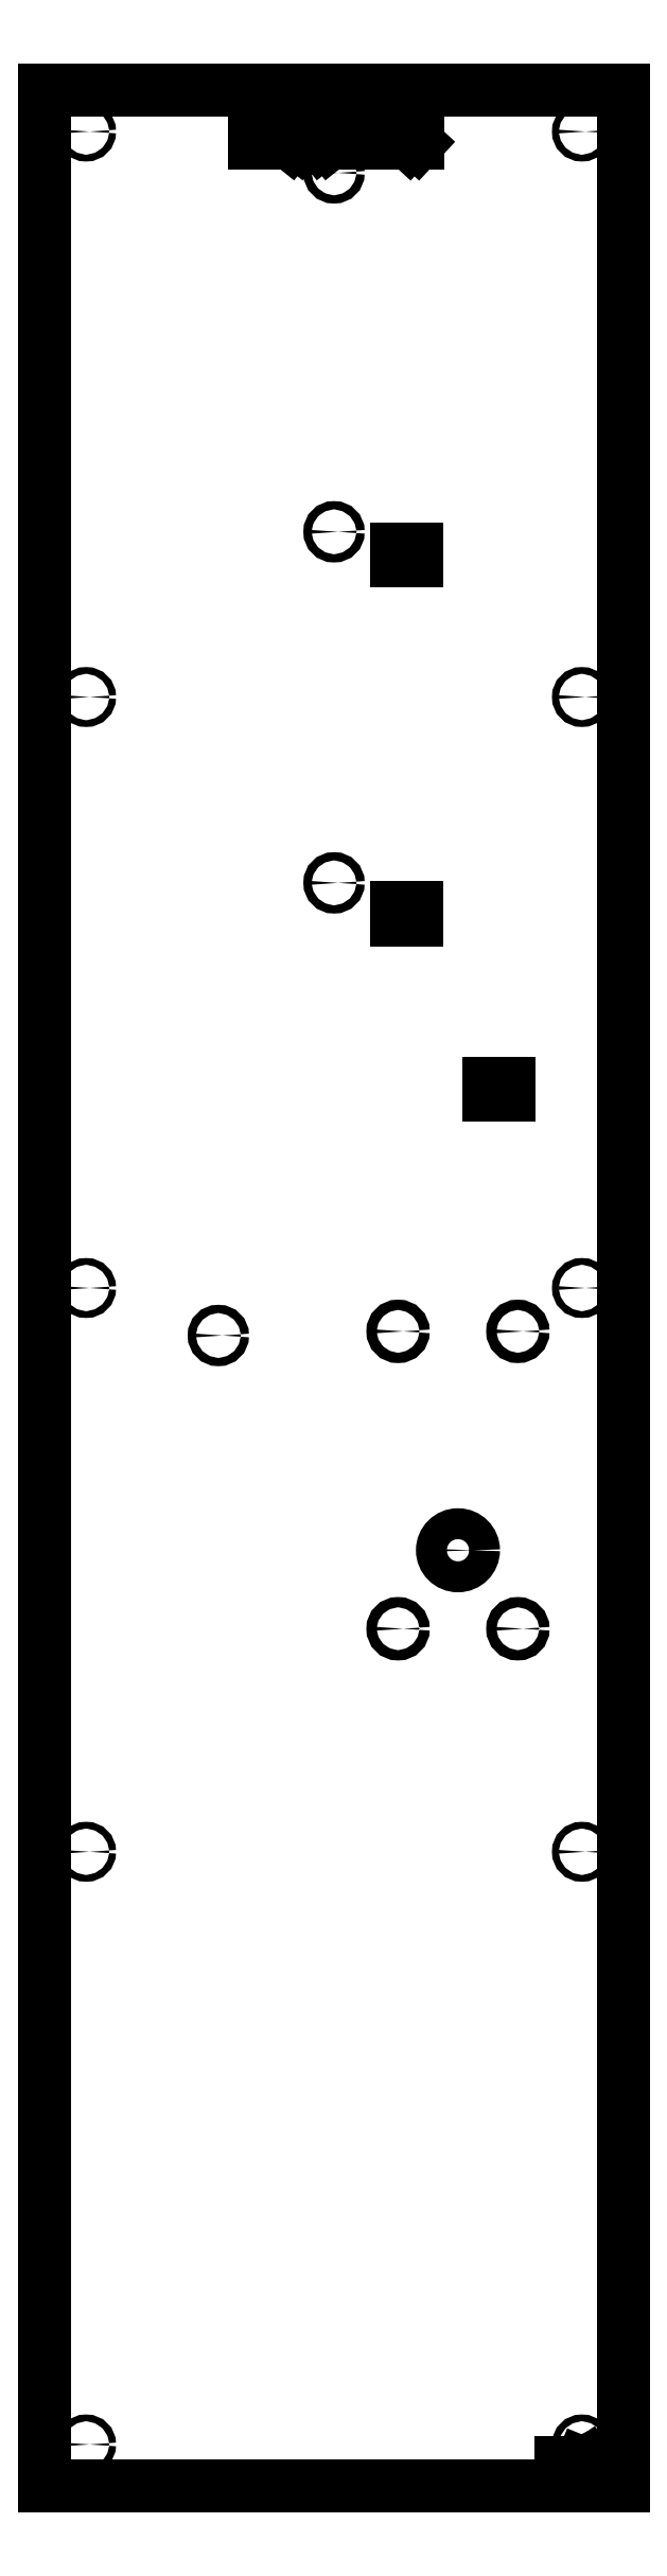
<metadata>
{"format":"dxf","ext":"dxf","renderer":"ezdxf+matplotlib","layout":"modelspace","background":"white","min_lineweight":24,"dpi":150}
</metadata>
<code>
0
SECTION
2
ENTITIES
0
LINE
8
0
10
-34.78
20
554.4
30
0
11
-38.44
21
554.4
31
0
0
LINE
8
0
10
-38.44
20
554.4
30
0
11
-38.44
21
563.9
31
0
0
LINE
8
0
10
-38.44
20
563.9
30
0
11
-34.78
21
563.9
31
0
0
LINE
8
0
10
-34.78
20
563.9
30
0
11
-34.78
21
560.2
31
0
0
LINE
8
0
10
-34.78
20
560.2
30
0
11
-27.94
21
560.2
31
0
0
LINE
8
0
10
-27.94
20
560.2
30
0
11
-27.94
21
563.9
31
0
0
LINE
8
0
10
-27.94
20
563.9
30
0
11
-24.28
21
563.9
31
0
0
LINE
8
0
10
-24.28
20
563.9
30
0
11
-24.28
21
554.4
31
0
0
LINE
8
0
10
-24.28
20
554.4
30
0
11
-27.94
21
554.4
31
0
0
LINE
8
0
10
-27.94
20
554.4
30
0
11
-27.94
21
558.5
31
0
0
LINE
8
0
10
-27.94
20
558.5
30
0
11
-34.78
21
558.5
31
0
0
LINE
8
0
10
-34.78
20
558.5
30
0
11
-34.78
21
554.4
31
0
0
LINE
8
0
10
111.6
20
-572.4
30
0
11
110
21
-572.4
31
0
0
LINE
8
0
10
110
20
-572.4
30
0
11
110
21
-568.9
31
0
0
LINE
8
0
10
110
20
-568.9
30
0
11
110.6
21
-568.9
31
0
0
LINE
8
0
10
110.6
20
-568.9
30
0
11
110.6
21
-571.7
31
0
0
LINE
8
0
10
110.6
20
-571.7
30
0
11
111.6
21
-571.7
31
0
0
LINE
8
0
10
111.6
20
-571.7
30
0
11
111.6
21
-572.4
31
0
0
SPLINE
8
0
210
0
220
0
230
1
70
     8
71
     3
72
    23
73
    19
74
     0
42
1e-09
43
1e-08
40
0
40
0
40
0
40
0
40
0.06675
40
0.1312
40
0.1937
40
0.2553
40
0.3164
40
0.378
40
0.4404
40
0.5046
40
0.5687
40
0.631
40
0.6923
40
0.7526
40
0.8132
40
0.874
40
0.9362
40
1
40
1
40
1
40
1
10
113.7
20
-572.4
30
0
10
113.7
20
-572.4
30
0
10
113.6
20
-572.4
30
0
10
113.4
20
-572.4
30
0
10
113.2
20
-572.4
30
0
10
113
20
-572.3
30
0
10
112.9
20
-572.2
30
0
10
112.7
20
-572.1
30
0
10
112.6
20
-572
30
0
10
112.5
20
-571.9
30
0
10
112.3
20
-571.8
30
0
10
112.2
20
-571.6
30
0
10
112.1
20
-571.5
30
0
10
112.1
20
-571.3
30
0
10
112
20
-571.2
30
0
10
112
20
-571
30
0
10
111.9
20
-570.8
30
0
10
111.9
20
-570.7
30
0
10
111.9
20
-570.6
30
0
0
SPLINE
8
0
210
0
220
0
230
1
70
     8
71
     3
72
    31
73
    27
74
     0
42
1e-09
43
1e-08
40
0
40
0
40
0
40
0
40
0.04311
40
0.08568
40
0.1276
40
0.1691
40
0.2104
40
0.2518
40
0.2934
40
0.3354
40
0.3775
40
0.4187
40
0.4599
40
0.5009
40
0.5419
40
0.5832
40
0.6248
40
0.667
40
0.7094
40
0.7511
40
0.7926
40
0.8335
40
0.8748
40
0.916
40
0.9579
40
1
40
1
40
1
40
1
10
111.9
20
-570.6
30
0
10
111.9
20
-570.6
30
0
10
111.9
20
-570.5
30
0
10
112
20
-570.4
30
0
10
112
20
-570.3
30
0
10
112
20
-570.2
30
0
10
112
20
-570.1
30
0
10
112.1
20
-569.9
30
0
10
112.1
20
-569.8
30
0
10
112.2
20
-569.7
30
0
10
112.2
20
-569.6
30
0
10
112.3
20
-569.5
30
0
10
112.4
20
-569.4
30
0
10
112.5
20
-569.4
30
0
10
112.5
20
-569.3
30
0
10
112.6
20
-569.2
30
0
10
112.7
20
-569.1
30
0
10
112.8
20
-569.1
30
0
10
112.9
20
-569
30
0
10
113
20
-569
30
0
10
113.2
20
-568.9
30
0
10
113.3
20
-568.9
30
0
10
113.4
20
-568.9
30
0
10
113.5
20
-568.8
30
0
10
113.6
20
-568.8
30
0
10
113.7
20
-568.8
30
0
10
113.7
20
-568.8
30
0
0
SPLINE
8
0
210
0
220
0
230
1
70
     8
71
     3
72
    23
73
    19
74
     0
42
1e-09
43
1e-08
40
0
40
0
40
0
40
0
40
0.0634
40
0.1252
40
0.1856
40
0.246
40
0.3061
40
0.3674
40
0.4299
40
0.4945
40
0.5594
40
0.6224
40
0.6844
40
0.7458
40
0.8074
40
0.87
40
0.9339
40
1
40
1
40
1
40
1
10
113.7
20
-568.8
30
0
10
113.8
20
-568.8
30
0
10
113.9
20
-568.8
30
0
10
114.1
20
-568.9
30
0
10
114.3
20
-568.9
30
0
10
114.4
20
-569
30
0
10
114.6
20
-569
30
0
10
114.7
20
-569.1
30
0
10
114.9
20
-569.2
30
0
10
115
20
-569.4
30
0
10
115.1
20
-569.5
30
0
10
115.2
20
-569.6
30
0
10
115.3
20
-569.8
30
0
10
115.4
20
-569.9
30
0
10
115.4
20
-570.1
30
0
10
115.5
20
-570.3
30
0
10
115.5
20
-570.5
30
0
10
115.5
20
-570.6
30
0
10
115.5
20
-570.6
30
0
0
SPLINE
8
0
210
0
220
0
230
1
70
     8
71
     3
72
    23
73
    19
74
     0
42
1e-09
43
1e-08
40
0
40
0
40
0
40
0
40
0.06572
40
0.1295
40
0.1917
40
0.2532
40
0.3143
40
0.376
40
0.4386
40
0.503
40
0.5671
40
0.6296
40
0.6905
40
0.7511
40
0.8117
40
0.8729
40
0.9355
40
1
40
1
40
1
40
1
10
115.5
20
-570.6
30
0
10
115.5
20
-570.7
30
0
10
115.5
20
-570.8
30
0
10
115.5
20
-571
30
0
10
115.4
20
-571.2
30
0
10
115.4
20
-571.3
30
0
10
115.3
20
-571.5
30
0
10
115.2
20
-571.7
30
0
10
115.1
20
-571.8
30
0
10
115
20
-571.9
30
0
10
114.9
20
-572
30
0
10
114.7
20
-572.2
30
0
10
114.6
20
-572.2
30
0
10
114.4
20
-572.3
30
0
10
114.3
20
-572.4
30
0
10
114.1
20
-572.4
30
0
10
113.9
20
-572.4
30
0
10
113.8
20
-572.4
30
0
10
113.7
20
-572.4
30
0
0
LINE
8
0
10
119.2
20
-572.4
30
0
11
118.6
21
-572.4
31
0
0
LINE
8
0
10
118.6
20
-572.4
30
0
11
120
21
-568.9
31
0
0
LINE
8
0
10
120
20
-568.9
30
0
11
120.5
21
-568.9
31
0
0
LINE
8
0
10
120.5
20
-568.9
30
0
11
121.9
21
-572.4
31
0
0
LINE
8
0
10
121.9
20
-572.4
30
0
11
121.3
21
-572.4
31
0
0
LINE
8
0
10
121.3
20
-572.4
30
0
11
121
21
-571.7
31
0
0
LINE
8
0
10
121
20
-571.7
30
0
11
119.5
21
-571.7
31
0
0
LINE
8
0
10
119.5
20
-571.7
30
0
11
119.2
21
-572.4
31
0
0
LINE
8
0
10
22.98
20
554.4
30
0
11
19.32
21
554.4
31
0
0
LINE
8
0
10
19.32
20
554.4
30
0
11
19.32
21
563.9
31
0
0
LINE
8
0
10
19.32
20
563.9
30
0
11
22.98
21
563.9
31
0
0
LINE
8
0
10
22.98
20
563.9
30
0
11
22.98
21
554.4
31
0
0
LINE
8
0
10
5.063
20
554.4
30
0
11
0.5143
21
554.4
31
0
0
LINE
8
0
10
0.5143
20
554.4
30
0
11
0.5143
21
563.9
31
0
0
LINE
8
0
10
0.5143
20
563.9
30
0
11
4.996
21
563.9
31
0
0
SPLINE
8
0
210
0
220
0
230
1
70
     8
71
     3
72
    39
73
    35
74
     0
42
1e-09
43
1e-08
40
0
40
0
40
0
40
0
40
0.03946
40
0.07778
40
0.1147
40
0.1504
40
0.1846
40
0.2177
40
0.2496
40
0.2801
40
0.3093
40
0.3375
40
0.3643
40
0.3898
40
0.414
40
0.4371
40
0.459
40
0.4797
40
0.5192
40
0.5575
40
0.5947
40
0.6309
40
0.6661
40
0.7006
40
0.7344
40
0.7677
40
0.8
40
0.8307
40
0.8601
40
0.8885
40
0.9164
40
0.944
40
0.9717
40
1
40
1
40
1
40
1
10
4.996
20
563.9
30
0
10
5.174
20
563.9
30
0
10
5.524
20
563.9
30
0
10
6.039
20
563.9
30
0
10
6.538
20
563.9
30
0
10
7.018
20
563.8
30
0
10
7.481
20
563.8
30
0
10
7.927
20
563.8
30
0
10
8.356
20
563.8
30
0
10
8.767
20
563.8
30
0
10
9.161
20
563.7
30
0
10
9.537
20
563.7
30
0
10
9.896
20
563.6
30
0
10
10.24
20
563.6
30
0
10
10.56
20
563.5
30
0
10
10.87
20
563.5
30
0
10
11.16
20
563.4
30
0
10
11.52
20
563.3
30
0
10
11.95
20
563.2
30
0
10
12.44
20
563.1
30
0
10
12.91
20
562.9
30
0
10
13.35
20
562.7
30
0
10
13.78
20
562.5
30
0
10
14.18
20
562.2
30
0
10
14.55
20
562
30
0
10
14.9
20
561.7
30
0
10
15.22
20
561.4
30
0
10
15.5
20
561.1
30
0
10
15.74
20
560.8
30
0
10
15.93
20
560.4
30
0
10
16.08
20
560.1
30
0
10
16.19
20
559.7
30
0
10
16.26
20
559.4
30
0
10
16.26
20
559.1
30
0
10
16.27
20
559
30
0
0
SPLINE
8
0
210
0
220
0
230
1
70
     8
71
     3
72
    43
73
    39
74
     0
42
1e-09
43
1e-08
40
0
40
0
40
0
40
0
40
0.02052
40
0.04064
40
0.06078
40
0.08101
40
0.1014
40
0.1223
40
0.1438
40
0.1659
40
0.1885
40
0.2116
40
0.2351
40
0.2592
40
0.2841
40
0.3096
40
0.336
40
0.3632
40
0.4188
40
0.4753
40
0.5328
40
0.5915
40
0.607
40
0.6239
40
0.6421
40
0.6616
40
0.6825
40
0.7046
40
0.728
40
0.7529
40
0.7791
40
0.8067
40
0.8355
40
0.8658
40
0.8973
40
0.9302
40
0.9644
40
1
40
1
40
1
40
1
10
16.27
20
559
30
0
10
16.27
20
558.9
30
0
10
16.26
20
558.7
30
0
10
16.22
20
558.4
30
0
10
16.16
20
558.2
30
0
10
16.08
20
557.9
30
0
10
15.97
20
557.7
30
0
10
15.84
20
557.4
30
0
10
15.69
20
557.2
30
0
10
15.51
20
557
30
0
10
15.3
20
556.7
30
0
10
15.09
20
556.5
30
0
10
14.85
20
556.3
30
0
10
14.6
20
556.1
30
0
10
14.32
20
555.9
30
0
10
14.03
20
555.7
30
0
10
13.72
20
555.6
30
0
10
13.29
20
555.4
30
0
10
12.71
20
555.1
30
0
10
12
20
554.9
30
0
10
11.26
20
554.7
30
0
10
10.68
20
554.6
30
0
10
10.28
20
554.6
30
0
10
10.06
20
554.5
30
0
10
9.816
20
554.5
30
0
10
9.557
20
554.5
30
0
10
9.28
20
554.5
30
0
10
8.986
20
554.4
30
0
10
8.675
20
554.4
30
0
10
8.344
20
554.4
30
0
10
7.996
20
554.4
30
0
10
7.629
20
554.4
30
0
10
7.245
20
554.4
30
0
10
6.843
20
554.4
30
0
10
6.424
20
554.4
30
0
10
5.986
20
554.4
30
0
10
5.531
20
554.4
30
0
10
5.221
20
554.4
30
0
10
5.063
20
554.4
30
0
0
CIRCLE
8
0
10
-120
20
-560
30
0
40
1.65
0
CIRCLE
8
0
10
120
20
-560
30
0
40
1.65
0
CIRCLE
8
0
10
-56
20
-23
30
0
40
2
0
CIRCLE
8
0
10
31
20
-21
30
0
40
2.5
0
CIRCLE
8
0
10
89
20
-21
30
0
40
2.5
0
CIRCLE
8
0
10
89
20
-165
30
0
40
2.5
0
CIRCLE
8
0
10
31
20
-165
30
0
40
2.5
0
CIRCLE
8
0
10
0
20
366.2
30
0
40
2
0
CIRCLE
8
0
10
120
20
-273
30
0
40
1.65
0
CIRCLE
8
0
10
-120
20
-273
30
0
40
1.65
0
CIRCLE
8
0
10
120
20
0
30
0
40
1.65
0
CIRCLE
8
0
10
-120
20
0
30
0
40
1.65
0
CIRCLE
8
0
10
120
20
286.2
30
0
40
1.65
0
CIRCLE
8
0
10
-120
20
286.2
30
0
40
1.65
0
CIRCLE
8
0
10
120
20
560
30
0
40
1.65
0
CIRCLE
8
0
10
0
20
540
30
0
40
2
0
LINE
8
0
10
30.1
20
357.9
30
0
11
30.1
21
352.1
31
0
0
LINE
8
0
10
39.9
20
357.9
30
0
11
30.1
21
357.9
31
0
0
LINE
8
0
10
39.9
20
352.1
30
0
11
39.9
21
357.9
31
0
0
LINE
8
0
10
30.1
20
352.1
30
0
11
39.9
21
352.1
31
0
0
LINE
8
0
10
39.9
20
178.3
30
0
11
39.9
21
184.1
31
0
0
LINE
8
0
10
30.1
20
178.3
30
0
11
39.9
21
178.3
31
0
0
LINE
8
0
10
30.1
20
184.1
30
0
11
30.1
21
178.3
31
0
0
LINE
8
0
10
39.9
20
184.1
30
0
11
30.1
21
184.1
31
0
0
CIRCLE
8
0
10
60
20
-127
30
0
40
7.5
0
CIRCLE
8
0
10
0
20
196.2
30
0
40
2
0
LINE
8
0
10
75.1
20
99.08
30
0
11
75.1
21
93.28
31
0
0
LINE
8
0
10
84.9
20
99.08
30
0
11
75.1
21
99.08
31
0
0
LINE
8
0
10
84.9
20
93.28
30
0
11
84.9
21
99.08
31
0
0
LINE
8
0
10
75.1
20
93.28
30
0
11
84.9
21
93.28
31
0
0
CIRCLE
8
0
10
-120
20
560
30
0
40
1.65
0
LINE
8
0
10
140
20
-580
30
0
11
140
21
580
31
0
0
LINE
8
0
10
140
20
580
30
0
11
-140
21
580
31
0
0
LINE
8
0
10
-140
20
580
30
0
11
-140
21
-580
31
0
0
LINE
8
0
10
-140
20
-580
30
0
11
140
21
-580
31
0
0
LINE
8
0
10
-17.36
20
554.4
30
0
11
-21.28
21
554.4
31
0
0
LINE
8
0
10
-21.28
20
554.4
30
0
11
-13.63
21
563.9
31
0
0
LINE
8
0
10
-13.63
20
563.9
30
0
11
-9.886
21
563.9
31
0
0
LINE
8
0
10
-9.886
20
563.9
30
0
11
-2.233
21
554.4
31
0
0
LINE
8
0
10
-2.233
20
554.4
30
0
11
-6.158
21
554.4
31
0
0
LINE
8
0
10
-6.158
20
554.4
30
0
11
-7.69
21
556.3
31
0
0
LINE
8
0
10
-7.69
20
556.3
30
0
11
-15.83
21
556.3
31
0
0
LINE
8
0
10
-15.83
20
556.3
30
0
11
-17.36
21
554.4
31
0
0
LINE
8
0
10
31.41
20
554.4
30
0
11
27.75
21
554.4
31
0
0
LINE
8
0
10
27.75
20
554.4
30
0
11
27.75
21
563.9
31
0
0
LINE
8
0
10
27.75
20
563.9
30
0
11
31.77
21
563.9
31
0
0
SPLINE
8
0
210
0
220
0
230
1
70
     8
71
     3
72
    39
73
    35
74
     0
42
1e-09
43
1e-08
40
0
40
0
40
0
40
0
40
0.04524
40
0.08879
40
0.1306
40
0.1708
40
0.2095
40
0.2462
40
0.2815
40
0.3153
40
0.3473
40
0.3775
40
0.4063
40
0.4334
40
0.4589
40
0.4829
40
0.505
40
0.5258
40
0.5647
40
0.6022
40
0.6381
40
0.6726
40
0.7058
40
0.738
40
0.7689
40
0.799
40
0.8278
40
0.8549
40
0.8807
40
0.9052
40
0.9291
40
0.9526
40
0.976
40
1
40
1
40
1
40
1
10
31.77
20
563.9
30
0
10
31.91
20
563.9
30
0
10
32.17
20
563.9
30
0
10
32.56
20
563.9
30
0
10
32.94
20
563.9
30
0
10
33.3
20
563.9
30
0
10
33.65
20
563.9
30
0
10
33.98
20
563.8
30
0
10
34.3
20
563.8
30
0
10
34.6
20
563.8
30
0
10
34.88
20
563.8
30
0
10
35.16
20
563.8
30
0
10
35.41
20
563.7
30
0
10
35.66
20
563.7
30
0
10
35.88
20
563.7
30
0
10
36.1
20
563.7
30
0
10
36.29
20
563.6
30
0
10
36.53
20
563.6
30
0
10
36.82
20
563.5
30
0
10
37.14
20
563.4
30
0
10
37.45
20
563.4
30
0
10
37.74
20
563.2
30
0
10
38.02
20
563.1
30
0
10
38.28
20
563
30
0
10
38.51
20
562.8
30
0
10
38.74
20
562.7
30
0
10
38.94
20
562.5
30
0
10
39.11
20
562.4
30
0
10
39.26
20
562.2
30
0
10
39.38
20
562
30
0
10
39.48
20
561.8
30
0
10
39.54
20
561.6
30
0
10
39.58
20
561.4
30
0
10
39.59
20
561.2
30
0
10
39.59
20
561.2
30
0
0
SPLINE
8
0
210
0
220
0
230
1
70
     8
71
     3
72
    23
73
    19
74
     0
42
1e-09
43
1e-08
40
0
40
0
40
0
40
0
40
0.04616
40
0.09116
40
0.1358
40
0.1812
40
0.2285
40
0.2775
40
0.3297
40
0.3854
40
0.4451
40
0.5091
40
0.5778
40
0.6515
40
0.7307
40
0.8149
40
0.9048
40
1
40
1
40
1
40
1
10
39.59
20
561.2
30
0
10
39.59
20
561.1
30
0
10
39.58
20
561
30
0
10
39.54
20
560.7
30
0
10
39.46
20
560.5
30
0
10
39.36
20
560.3
30
0
10
39.23
20
560.1
30
0
10
39.06
20
560
30
0
10
38.87
20
559.8
30
0
10
38.65
20
559.6
30
0
10
38.4
20
559.5
30
0
10
38.11
20
559.3
30
0
10
37.81
20
559.2
30
0
10
37.46
20
559.1
30
0
10
37.09
20
559
30
0
10
36.69
20
558.9
30
0
10
36.27
20
558.8
30
0
10
35.97
20
558.7
30
0
10
35.82
20
558.7
30
0
0
LINE
8
0
10
35.82
20
558.7
30
0
11
40.51
21
554.4
31
0
0
LINE
8
0
10
40.51
20
554.4
30
0
11
36.38
21
554.4
31
0
0
LINE
8
0
10
36.38
20
554.4
30
0
11
31.9
21
558.5
31
0
0
LINE
8
0
10
31.9
20
558.5
30
0
11
31.41
21
558.5
31
0
0
LINE
8
0
10
31.41
20
558.5
30
0
11
31.41
21
554.4
31
0
0
LINE
8
0
10
128.7
20
-569.5
30
0
11
128.1
21
-569.5
31
0
0
LINE
8
0
10
128.1
20
-569.5
30
0
11
128.1
21
-568.9
31
0
0
LINE
8
0
10
128.1
20
-568.9
30
0
11
129.9
21
-568.9
31
0
0
LINE
8
0
10
129.9
20
-568.9
30
0
11
129.9
21
-569.5
31
0
0
LINE
8
0
10
129.9
20
-569.5
30
0
11
129.3
21
-569.5
31
0
0
LINE
8
0
10
129.3
20
-569.5
30
0
11
129.3
21
-572.4
31
0
0
LINE
8
0
10
129.3
20
-572.4
30
0
11
128.7
21
-572.4
31
0
0
LINE
8
0
10
128.7
20
-572.4
30
0
11
128.7
21
-569.5
31
0
0
LINE
8
0
10
127.8
20
-572.4
30
0
11
126
21
-572.4
31
0
0
LINE
8
0
10
126
20
-572.4
30
0
11
126
21
-568.9
31
0
0
LINE
8
0
10
126
20
-568.9
30
0
11
127.8
21
-568.9
31
0
0
LINE
8
0
10
127.8
20
-568.9
30
0
11
127.8
21
-569.5
31
0
0
LINE
8
0
10
127.8
20
-569.5
30
0
11
126.6
21
-569.5
31
0
0
LINE
8
0
10
126.6
20
-569.5
30
0
11
126.6
21
-570.2
31
0
0
LINE
8
0
10
126.6
20
-570.2
30
0
11
127.8
21
-570.2
31
0
0
LINE
8
0
10
127.8
20
-570.2
30
0
11
127.8
21
-570.8
31
0
0
LINE
8
0
10
127.8
20
-570.8
30
0
11
126.6
21
-570.8
31
0
0
LINE
8
0
10
126.6
20
-570.8
30
0
11
126.6
21
-571.7
31
0
0
LINE
8
0
10
126.6
20
-571.7
30
0
11
127.8
21
-571.7
31
0
0
LINE
8
0
10
127.8
20
-571.7
30
0
11
127.8
21
-572.4
31
0
0
LINE
8
0
10
123.1
20
-572.4
30
0
11
122.4
21
-572.4
31
0
0
LINE
8
0
10
122.4
20
-572.4
30
0
11
122.4
21
-568.9
31
0
0
LINE
8
0
10
122.4
20
-568.9
30
0
11
123
21
-568.9
31
0
0
LINE
8
0
10
123
20
-568.9
30
0
11
124.6
21
-571.2
31
0
0
LINE
8
0
10
124.6
20
-571.2
30
0
11
124.6
21
-568.9
31
0
0
LINE
8
0
10
124.6
20
-568.9
30
0
11
125.2
21
-568.9
31
0
0
LINE
8
0
10
125.2
20
-568.9
30
0
11
125.2
21
-572.4
31
0
0
LINE
8
0
10
125.2
20
-572.4
30
0
11
124.6
21
-572.4
31
0
0
LINE
8
0
10
124.6
20
-572.4
30
0
11
123.1
21
-570.1
31
0
0
LINE
8
0
10
123.1
20
-570.1
30
0
11
123.1
21
-572.4
31
0
0
LINE
8
0
10
116.7
20
-572.4
30
0
11
116.1
21
-572.4
31
0
0
LINE
8
0
10
116.1
20
-572.4
30
0
11
116.1
21
-568.9
31
0
0
LINE
8
0
10
116.1
20
-568.9
30
0
11
116.8
21
-568.9
31
0
0
SPLINE
8
0
210
0
220
0
230
1
70
     8
71
     3
72
    31
73
    27
74
     0
42
1e-09
43
1e-08
40
0
40
0
40
0
40
0
40
0.07289
40
0.1402
40
0.2023
40
0.2589
40
0.3105
40
0.3571
40
0.3985
40
0.435
40
0.4693
40
0.5028
40
0.5362
40
0.5694
40
0.6028
40
0.6367
40
0.6709
40
0.7058
40
0.7412
40
0.7763
40
0.812
40
0.848
40
0.8845
40
0.922
40
0.9602
40
1
40
1
40
1
40
1
10
116.8
20
-568.9
30
0
10
116.9
20
-568.9
30
0
10
117
20
-568.9
30
0
10
117.1
20
-568.9
30
0
10
117.2
20
-568.9
30
0
10
117.4
20
-568.9
30
0
10
117.5
20
-569
30
0
10
117.5
20
-569
30
0
10
117.6
20
-569
30
0
10
117.7
20
-569
30
0
10
117.8
20
-569
30
0
10
117.8
20
-569.1
30
0
10
117.9
20
-569.1
30
0
10
117.9
20
-569.2
30
0
10
118
20
-569.2
30
0
10
118
20
-569.2
30
0
10
118.1
20
-569.3
30
0
10
118.1
20
-569.3
30
0
10
118.1
20
-569.4
30
0
10
118.2
20
-569.5
30
0
10
118.2
20
-569.5
30
0
10
118.2
20
-569.6
30
0
10
118.2
20
-569.7
30
0
10
118.2
20
-569.7
30
0
10
118.2
20
-569.8
30
0
10
118.2
20
-569.9
30
0
10
118.2
20
-569.9
30
0
0
SPLINE
8
0
210
0
220
0
230
1
70
     8
71
     3
72
    23
73
    19
74
     0
42
1e-09
43
1e-08
40
0
40
0
40
0
40
0
40
0.06874
40
0.1348
40
0.1985
40
0.2604
40
0.321
40
0.3799
40
0.4385
40
0.4962
40
0.5543
40
0.6127
40
0.6725
40
0.7336
40
0.7968
40
0.8619
40
0.9294
40
1
40
1
40
1
40
1
10
118.2
20
-569.9
30
0
10
118.2
20
-569.9
30
0
10
118.2
20
-570
30
0
10
118.2
20
-570.1
30
0
10
118.2
20
-570.1
30
0
10
118.2
20
-570.2
30
0
10
118.2
20
-570.3
30
0
10
118.2
20
-570.3
30
0
10
118.1
20
-570.4
30
0
10
118.1
20
-570.5
30
0
10
118
20
-570.5
30
0
10
118
20
-570.6
30
0
10
117.9
20
-570.6
30
0
10
117.9
20
-570.6
30
0
10
117.8
20
-570.7
30
0
10
117.8
20
-570.7
30
0
10
117.7
20
-570.8
30
0
10
117.6
20
-570.8
30
0
10
117.6
20
-570.8
30
0
0
LINE
8
0
10
117.6
20
-570.8
30
0
11
118.4
21
-572.4
31
0
0
LINE
8
0
10
118.4
20
-572.4
30
0
11
117.7
21
-572.4
31
0
0
LINE
8
0
10
117.7
20
-572.4
30
0
11
117
21
-570.9
31
0
0
LINE
8
0
10
117
20
-570.9
30
0
11
116.7
21
-570.9
31
0
0
LINE
8
0
10
116.7
20
-570.9
30
0
11
116.7
21
-572.4
31
0
0
ENDSEC
0
EOF

</code>
